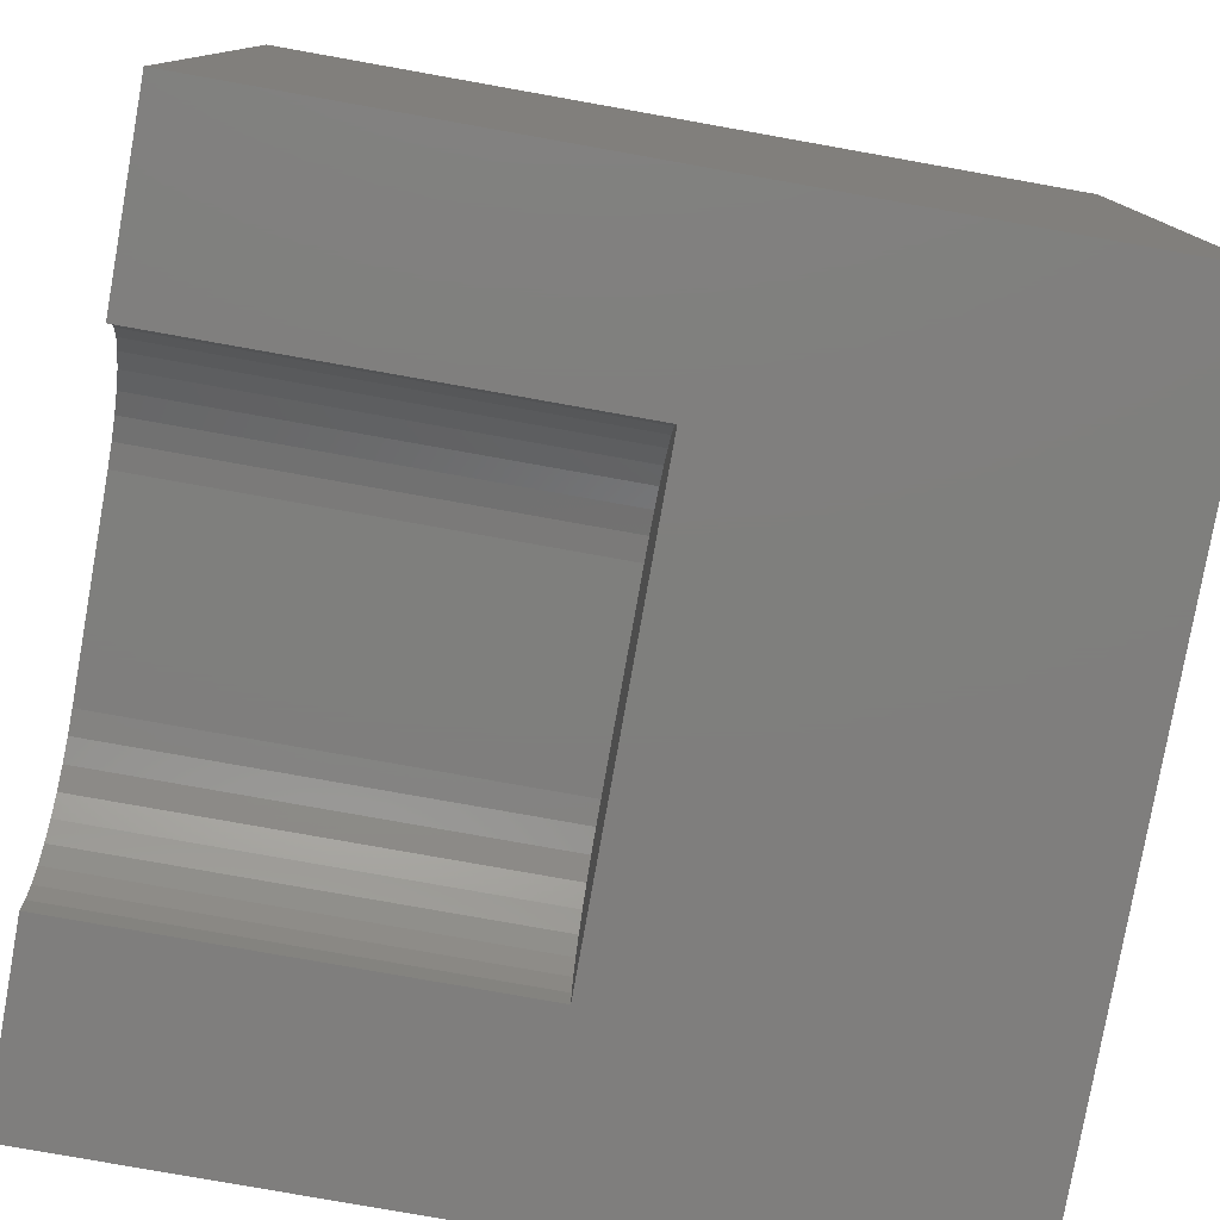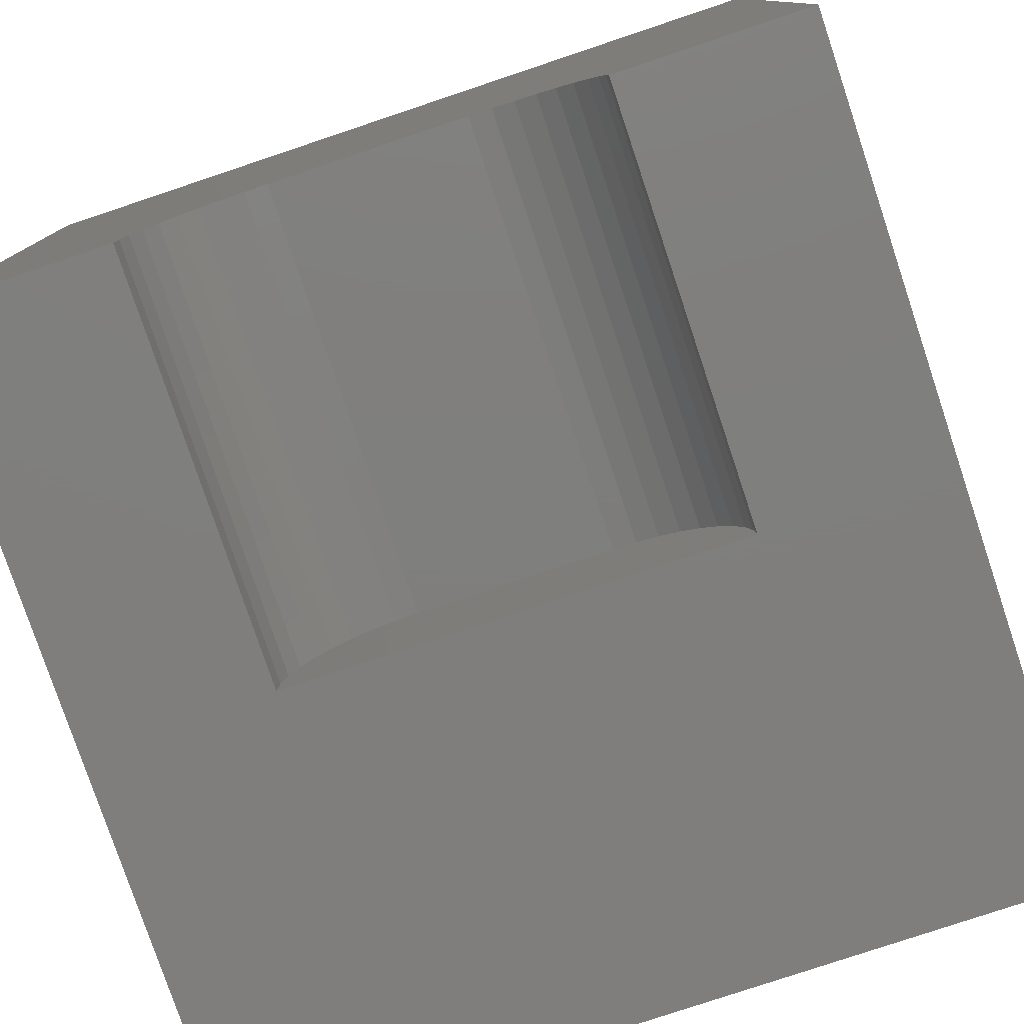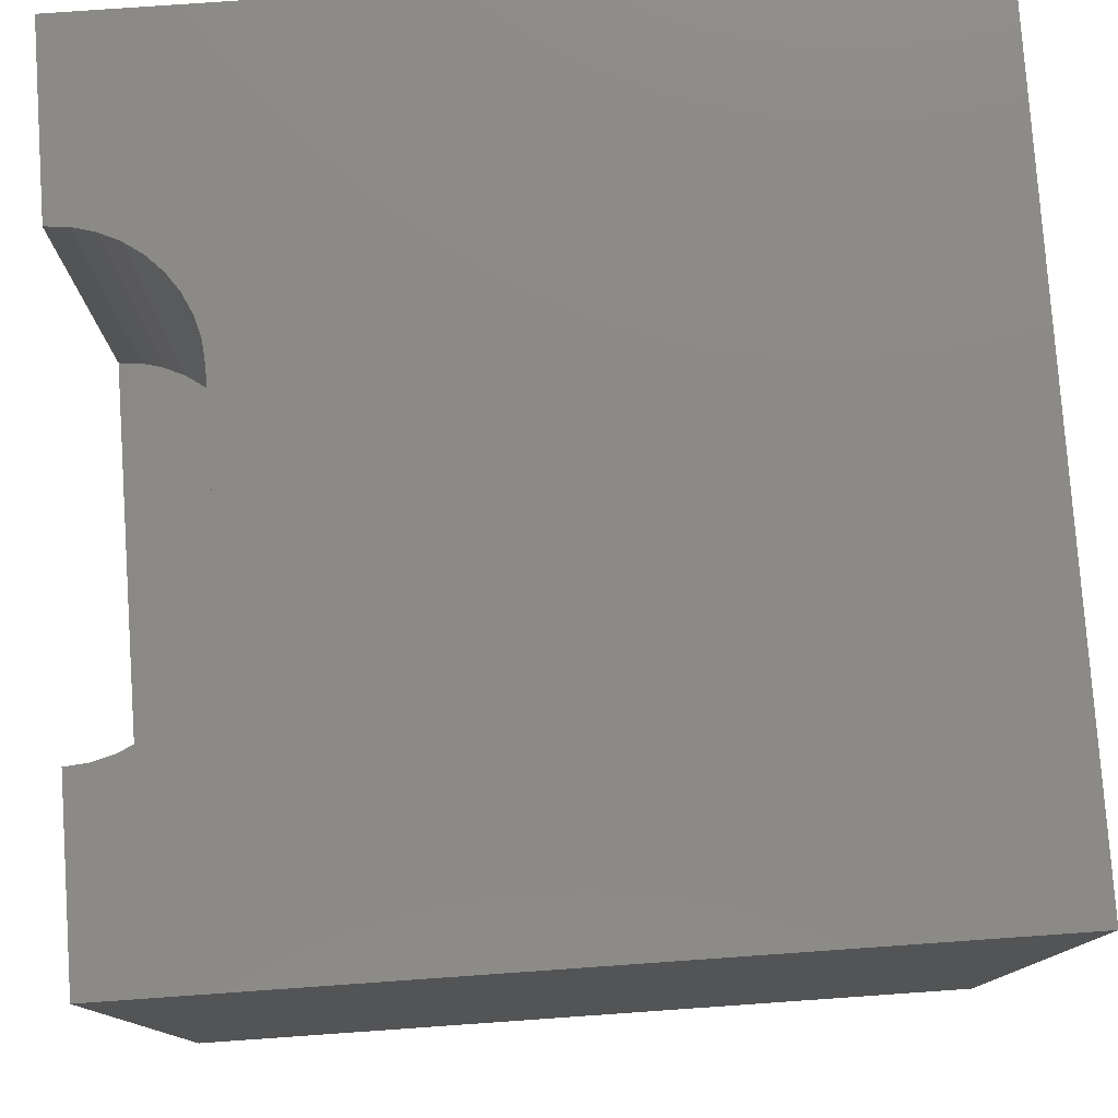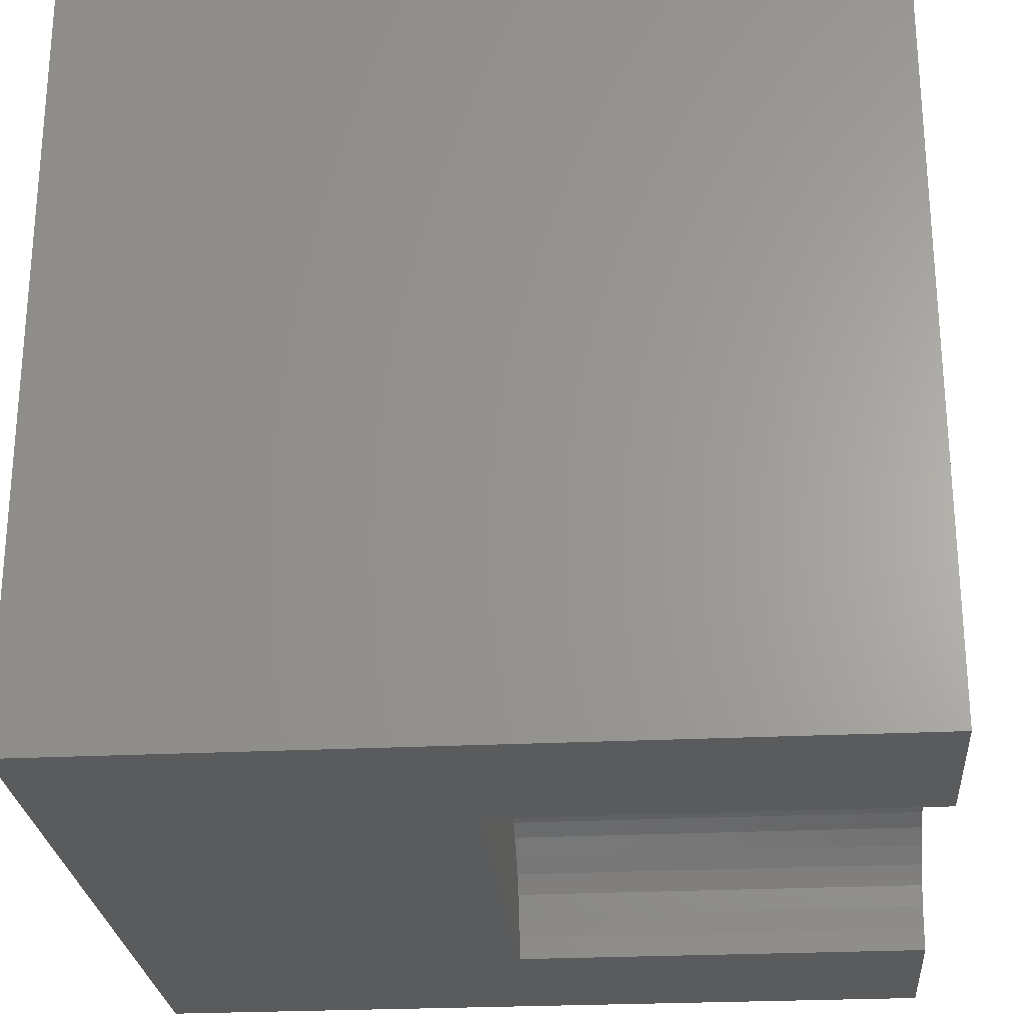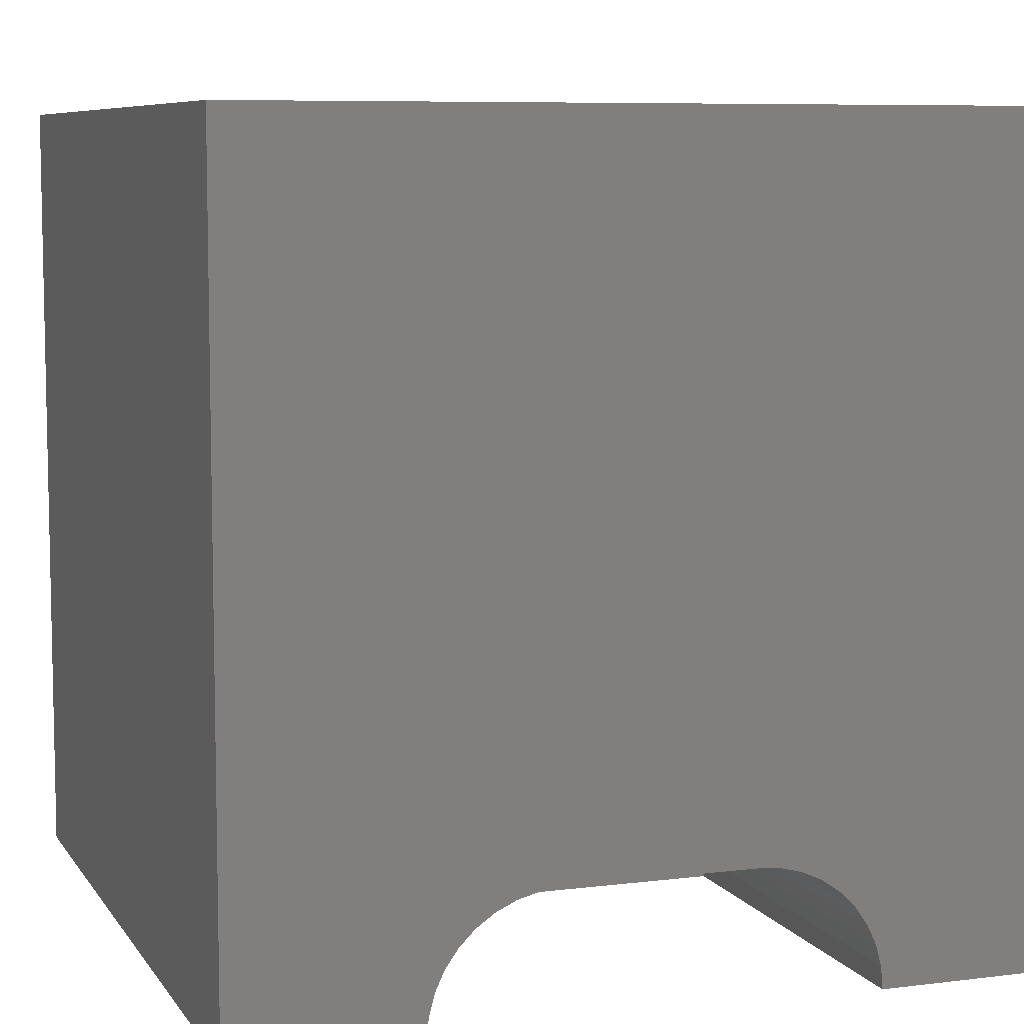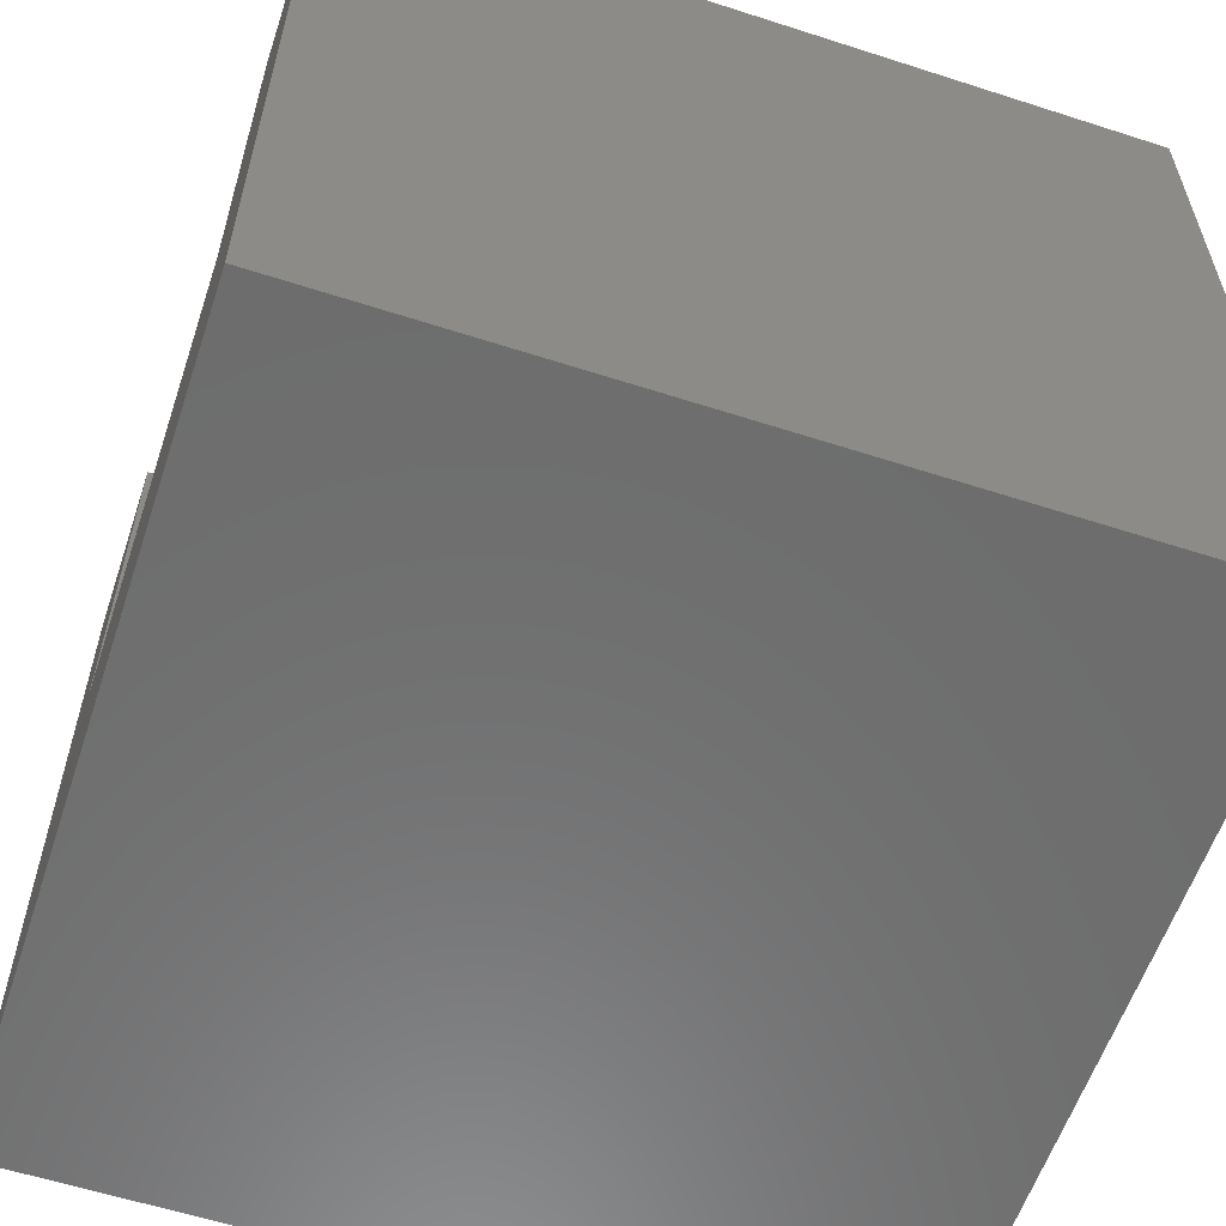
<metadata>
{"format":"stl","ext":"stl","renderer":"f3d","projection":"perspective","resolution":1024,"background":"white","views":[{"elev":-78.8,"azim":79.9,"up":"+Y"},{"elev":-78.7,"azim":18.5,"up":"+Y"},{"elev":78.4,"azim":86.0,"up":"+Z"},{"elev":-25.6,"azim":-85.4,"up":"+Y"},{"elev":7.6,"azim":-19.4,"up":"+Y"},{"elev":-59.1,"azim":71.6,"up":"+Z"}]}
</metadata>
<code>
# stl→obj: 50 verts, 92 faces
v 0 10 10
v 0 10 0
v 0 0 10
v 0 0 0
v 7.708 0.2717 10
v 7.732 0 10
v 10 0 10
v 2.268 0 10
v 2.292 0.2717 10
v 2.362 0.5352 10
v 2.477 0.7824 10
v 2.634 1.006 10
v 2.827 1.199 10
v 3.05 1.355 10
v 3.297 1.47 10
v 3.561 1.541 10
v 3.833 1.565 10
v 10 10 10
v 6.167 1.565 10
v 6.439 1.541 10
v 6.703 1.47 10
v 6.95 1.355 10
v 7.173 1.199 10
v 7.366 1.006 10
v 7.523 0.7824 10
v 7.638 0.5352 10
v 10 10 0
v 10 0 0
v 2.268 0 4.88
v 7.732 0 4.88
v 3.833 1.565 4.88
v 3.561 1.541 4.88
v 3.297 1.47 4.88
v 3.05 1.355 4.88
v 2.827 1.199 4.88
v 2.634 1.006 4.88
v 2.477 0.7824 4.88
v 2.362 0.5352 4.88
v 2.292 0.2717 4.88
v 2.268 1.916e-16 10
v 2.268 1.916e-16 4.88
v 6.167 1.565 4.88
v 7.708 0.2717 4.88
v 7.638 0.5352 4.88
v 7.523 0.7824 4.88
v 7.366 1.006 4.88
v 7.173 1.199 4.88
v 6.95 1.355 4.88
v 6.703 1.47 4.88
v 6.439 1.541 4.88
f 1 2 3
f 3 2 4
f 5 6 7
f 8 9 3
f 3 9 10
f 3 10 1
f 1 10 11
f 1 11 12
f 12 13 1
f 1 13 14
f 1 14 15
f 15 16 1
f 1 16 17
f 1 17 18
f 18 17 19
f 18 19 20
f 20 21 18
f 18 21 22
f 18 22 23
f 23 24 18
f 18 24 25
f 18 25 7
f 7 25 26
f 7 26 5
f 27 18 28
f 28 18 7
f 2 27 4
f 4 27 28
f 18 27 1
f 1 27 2
f 8 3 29
f 29 3 4
f 29 4 30
f 30 4 28
f 30 28 6
f 6 28 7
f 31 17 16
f 31 16 32
f 32 16 15
f 32 15 33
f 33 15 14
f 33 14 34
f 34 14 13
f 34 13 35
f 35 13 12
f 35 12 36
f 36 12 11
f 36 11 37
f 37 11 10
f 37 10 38
f 38 10 9
f 38 9 39
f 39 9 40
f 39 40 41
f 31 42 17
f 17 42 19
f 30 6 5
f 30 5 43
f 43 5 26
f 43 26 44
f 44 26 25
f 44 25 45
f 45 25 24
f 45 24 46
f 46 24 23
f 46 23 47
f 47 23 22
f 47 22 48
f 48 22 21
f 48 21 49
f 49 21 20
f 49 20 50
f 50 20 19
f 50 19 42
f 43 44 42
f 42 44 45
f 38 39 31
f 31 39 29
f 31 29 42
f 42 29 30
f 42 30 43
f 47 48 49
f 45 46 42
f 42 46 47
f 42 47 50
f 50 47 49
f 32 33 34
f 34 35 32
f 32 35 36
f 32 36 31
f 31 36 37
f 31 37 38

</code>
